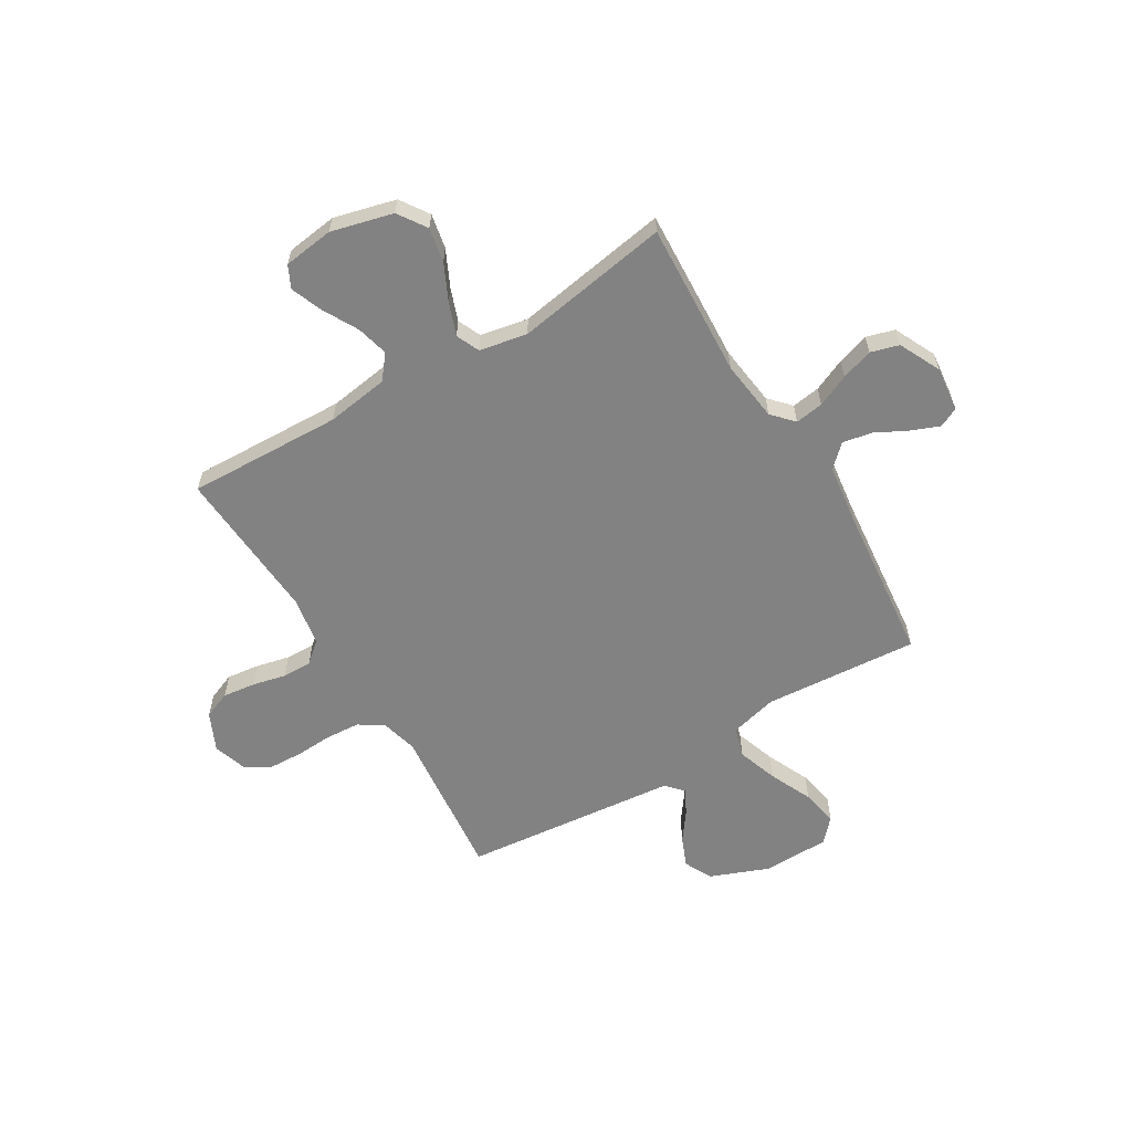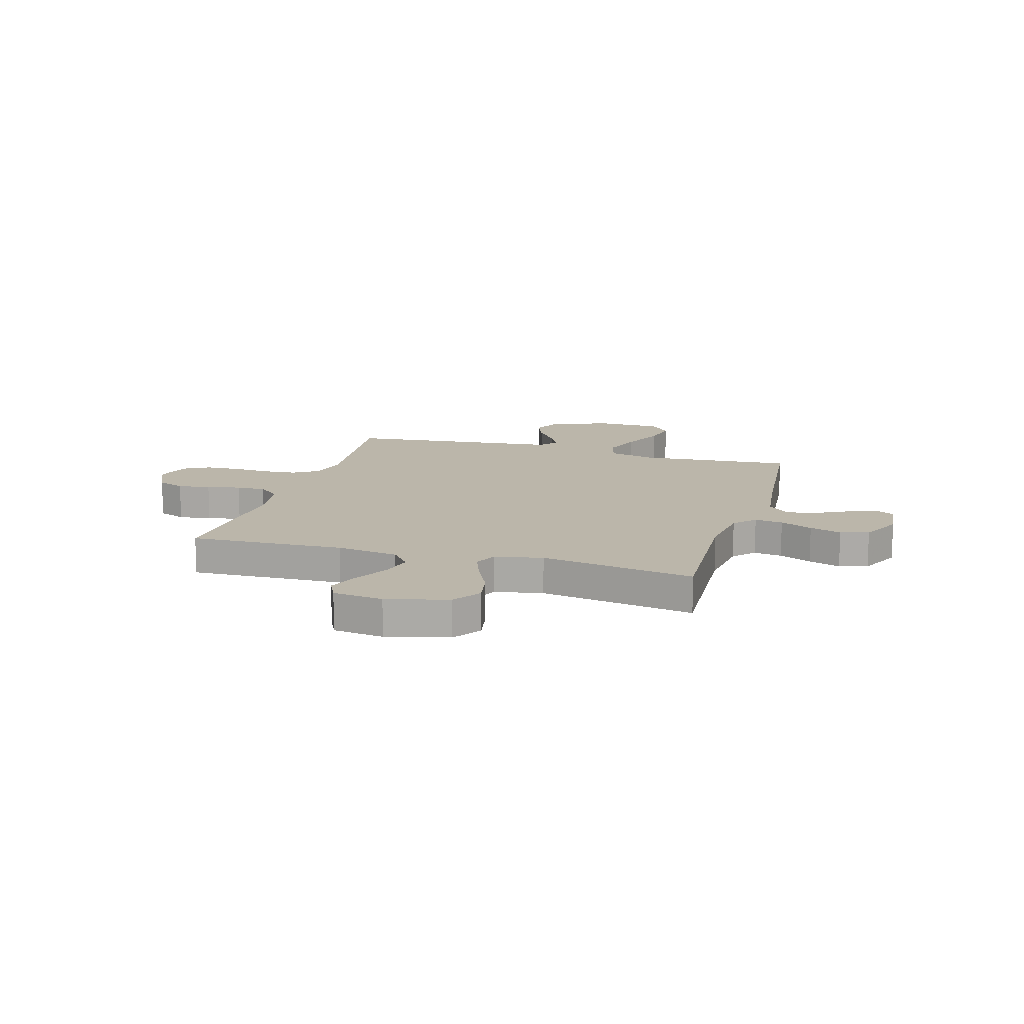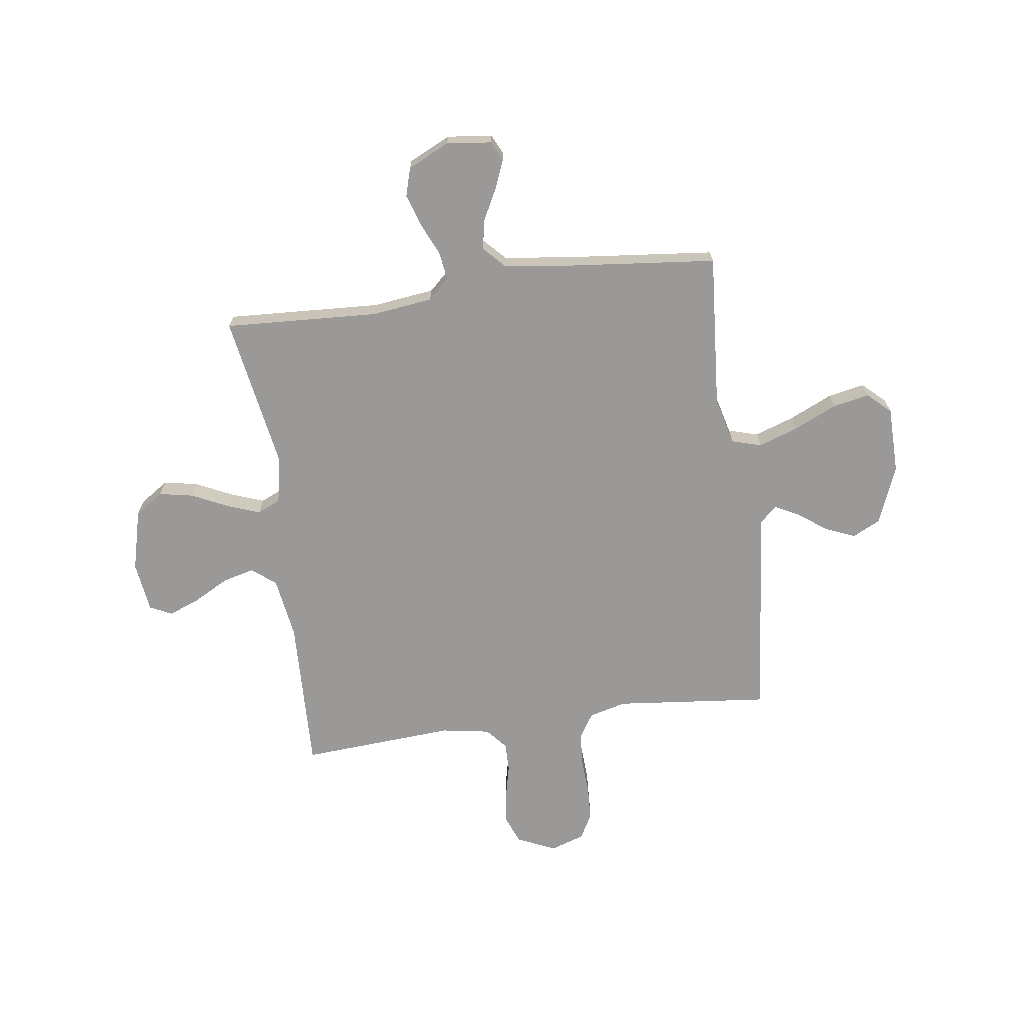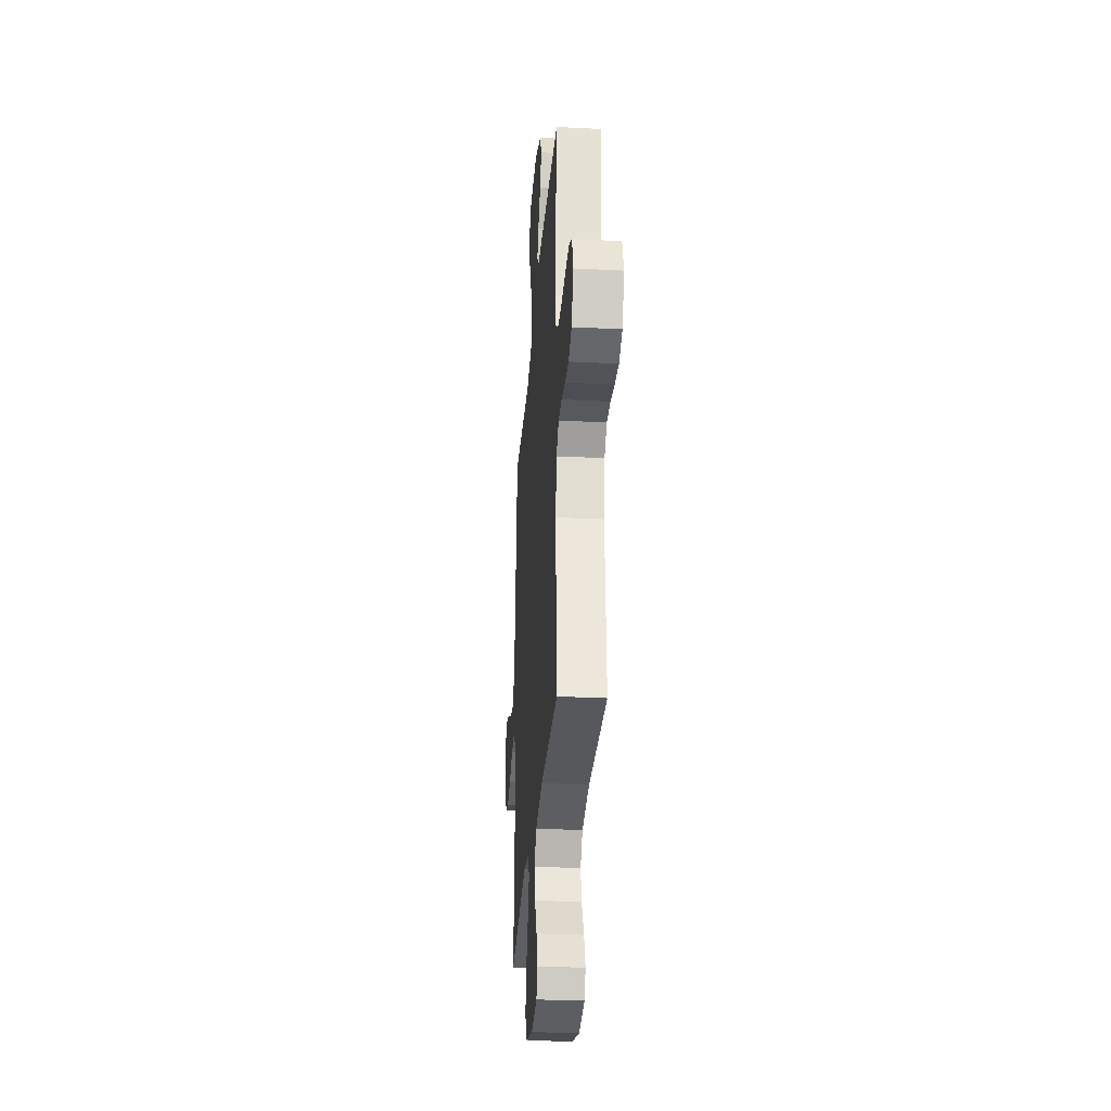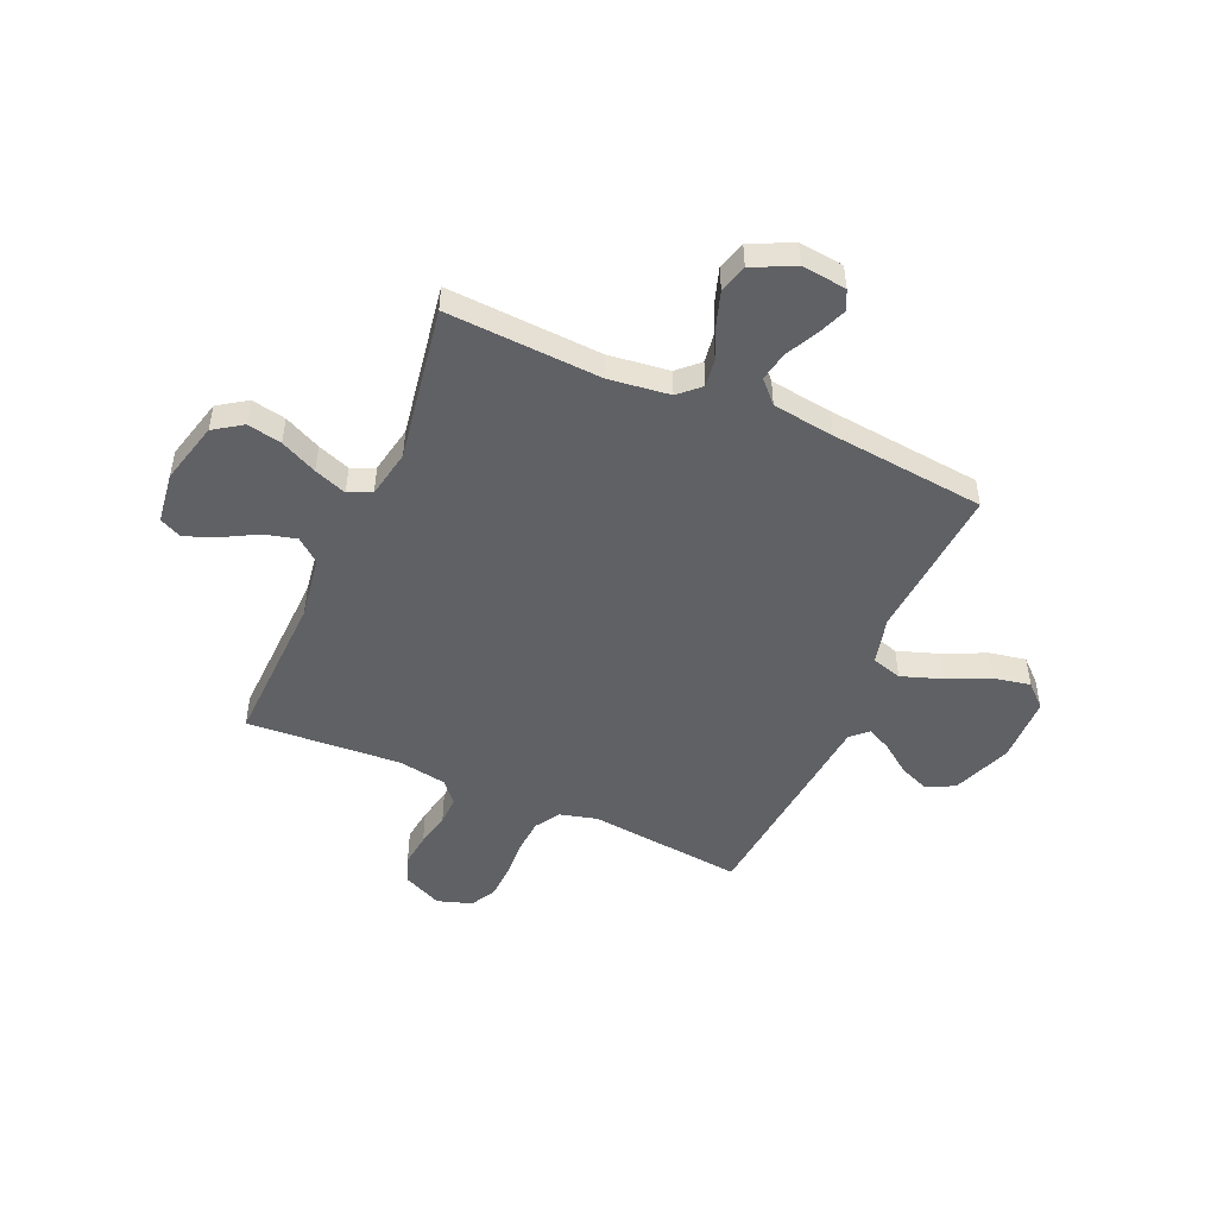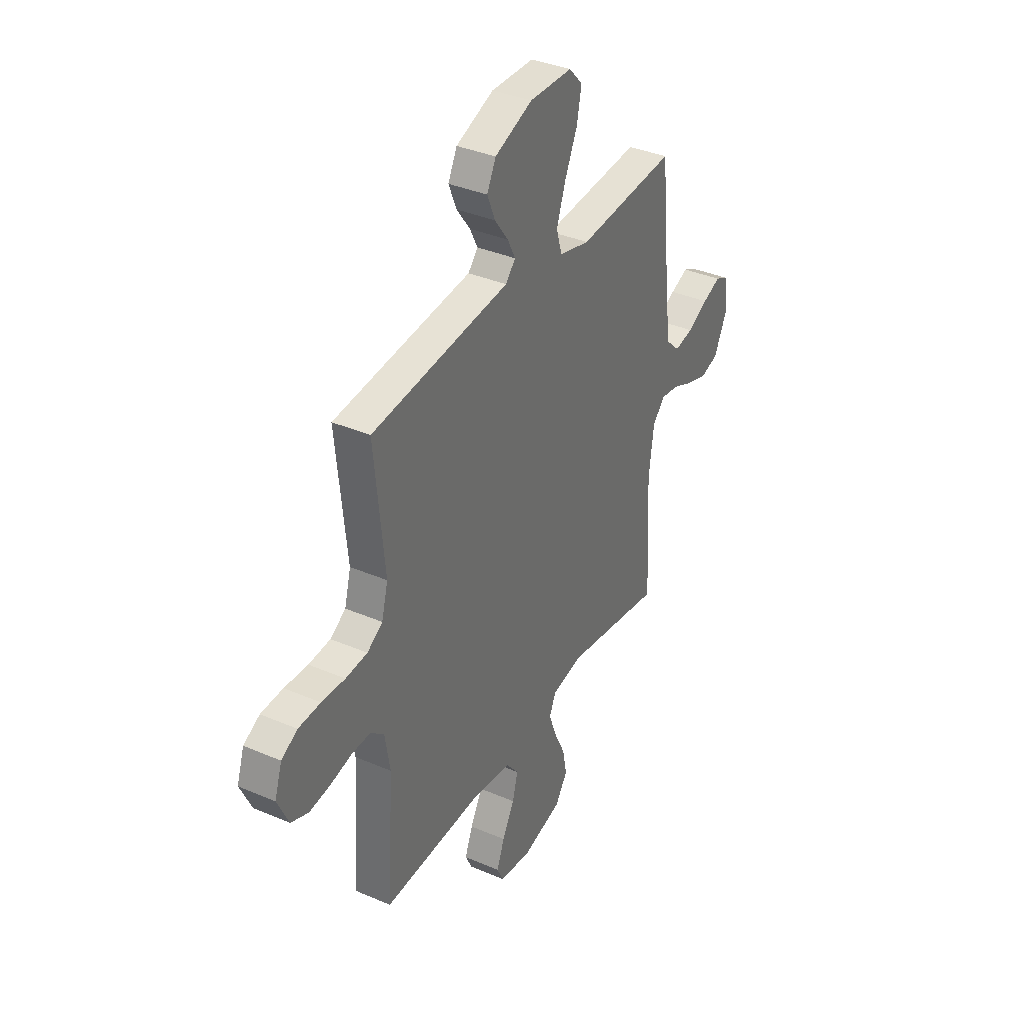
<metadata>
{"format":"obj","ext":"obj","renderer":"f3d","projection":"perspective","resolution":1024,"background":"white","views":[{"elev":-60.7,"azim":-149.0,"up":"+Y"},{"elev":13.9,"azim":-163.7,"up":"+Y"},{"elev":-68.9,"azim":-82.1,"up":"+Y"},{"elev":-30.3,"azim":85.8,"up":"+Z"},{"elev":-49.5,"azim":-113.6,"up":"+Y"},{"elev":36.6,"azim":119.2,"up":"+Z"}]}
</metadata>
<code>
v -0.5 0.07 -0.5
v -0.484 0.07 -0.2
v -0.499 0.07 -0.082
v -0.537 0.07 -0.041
v -0.592 0.07 -0.049
v -0.655 0.07 -0.077
v -0.717 0.07 -0.097
v -0.772 0.07 -0.081
v -0.811 0.07 0
v -0.801 0.07 0.087
v -0.763 0.07 0.105
v -0.708 0.07 0.083
v -0.646 0.07 0.051
v -0.589 0.07 0.04
v -0.547 0.07 0.08
v -0.531 0.07 0.2
v -0.5 0.07 0.5
v -0.2 0.07 0.477
v -0.108 0.07 0.5
v -0.091 0.07 0.558
v -0.118 0.07 0.636
v -0.156 0.07 0.719
v -0.17 0.07 0.79
v -0.129 0.07 0.834
v 0 0.07 0.836
v 0.114 0.07 0.791
v 0.141 0.07 0.737
v 0.117 0.07 0.679
v 0.076 0.07 0.623
v 0.052 0.07 0.576
v 0.082 0.07 0.543
v 0.2 0.07 0.531
v 0.5 0.07 0.5
v 0.469 0.07 0.2
v 0.488 0.07 0.128
v 0.535 0.07 0.098
v 0.601 0.07 0.093
v 0.672 0.07 0.097
v 0.739 0.07 0.094
v 0.788 0.07 0.067
v 0.81 0.07 0
v 0.776 0.07 -0.074
v 0.723 0.07 -0.095
v 0.659 0.07 -0.087
v 0.594 0.07 -0.072
v 0.537 0.07 -0.071
v 0.496 0.07 -0.106
v 0.48 0.07 -0.2
v 0.5 0.07 -0.5
v 0.2 0.07 -0.489
v 0.079 0.07 -0.507
v 0.042 0.07 -0.553
v 0.058 0.07 -0.615
v 0.095 0.07 -0.683
v 0.119 0.07 -0.744
v 0.098 0.07 -0.787
v 0 0.07 -0.8
v -0.12 0.07 -0.769
v -0.157 0.07 -0.714
v -0.144 0.07 -0.647
v -0.11 0.07 -0.576
v -0.087 0.07 -0.513
v -0.107 0.07 -0.468
v -0.2 0.07 -0.45
v -0.5 0 -0.5
v -0.484 0 -0.2
v -0.499 0 -0.082
v -0.537 0 -0.041
v -0.592 0 -0.049
v -0.655 0 -0.077
v -0.717 0 -0.097
v -0.772 0 -0.081
v -0.811 0 0
v -0.801 0 0.087
v -0.763 0 0.105
v -0.708 0 0.083
v -0.646 0 0.051
v -0.589 0 0.04
v -0.547 0 0.08
v -0.531 0 0.2
v -0.5 0 0.5
v -0.2 0 0.477
v -0.108 0 0.5
v -0.091 0 0.558
v -0.118 0 0.636
v -0.156 0 0.719
v -0.17 0 0.79
v -0.129 0 0.834
v 0 0 0.836
v 0.114 0 0.791
v 0.141 0 0.737
v 0.117 0 0.679
v 0.076 0 0.623
v 0.052 0 0.576
v 0.082 0 0.543
v 0.2 0 0.531
v 0.5 0 0.5
v 0.469 0 0.2
v 0.488 0 0.128
v 0.535 0 0.098
v 0.601 0 0.093
v 0.672 0 0.097
v 0.739 0 0.094
v 0.788 0 0.067
v 0.81 0 0
v 0.776 0 -0.074
v 0.723 0 -0.095
v 0.659 0 -0.087
v 0.594 0 -0.072
v 0.537 0 -0.071
v 0.496 0 -0.106
v 0.48 0 -0.2
v 0.5 0 -0.5
v 0.2 0 -0.489
v 0.079 0 -0.507
v 0.042 0 -0.553
v 0.058 0 -0.615
v 0.095 0 -0.683
v 0.119 0 -0.744
v 0.098 0 -0.787
v 0 0 -0.8
v -0.12 0 -0.769
v -0.157 0 -0.714
v -0.144 0 -0.647
v -0.11 0 -0.576
v -0.087 0 -0.513
v -0.107 0 -0.468
v -0.2 0 -0.45
f 58 59 60 61
f 58 61 62
f 57 58 62
f 56 57 62
f 53 54 55 56
f 52 53 56 62
f 51 52 62 63
f 48 49 50
f 47 48 50 51
f 42 43 44 45
f 42 45 46
f 41 42 46
f 40 41 46
f 37 38 39 40
f 36 37 40 46
f 35 36 46 47
f 31 32 33 34
f 31 34 35 47
f 26 27 28 29
f 26 29 30
f 25 26 30
f 24 25 30
f 21 22 23 24
f 20 21 24 30
f 19 20 30 31
f 16 17 18
f 15 16 18 19
f 10 11 12 13
f 8 9 10 13
f 8 13 14
f 5 6 7 8
f 5 8 14
f 4 5 14 15
f 64 1 2
f 63 64 2 3
f 31 47 51 63
f 15 19 31 63
f 3 4 15 63
f 125 124 123 122
f 126 125 122
f 126 122 121
f 126 121 120
f 120 119 118 117
f 126 120 117 116
f 127 126 116 115
f 114 113 112
f 115 114 112 111
f 109 108 107 106
f 110 109 106
f 110 106 105
f 110 105 104
f 104 103 102 101
f 110 104 101 100
f 111 110 100 99
f 98 97 96 95
f 111 99 98 95
f 93 92 91 90
f 94 93 90
f 94 90 89
f 94 89 88
f 88 87 86 85
f 94 88 85 84
f 95 94 84 83
f 82 81 80
f 83 82 80 79
f 77 76 75 74
f 77 74 73 72
f 78 77 72
f 72 71 70 69
f 78 72 69
f 79 78 69 68
f 66 65 128
f 67 66 128 127
f 127 115 111 95
f 127 95 83 79
f 127 79 68 67
f 1 65 66 2
f 2 66 67 3
f 3 67 68 4
f 4 68 69 5
f 5 69 70 6
f 6 70 71 7
f 7 71 72 8
f 8 72 73 9
f 9 73 74 10
f 10 74 75 11
f 11 75 76 12
f 12 76 77 13
f 13 77 78 14
f 14 78 79 15
f 15 79 80 16
f 16 80 81 17
f 17 81 82 18
f 18 82 83 19
f 19 83 84 20
f 20 84 85 21
f 21 85 86 22
f 22 86 87 23
f 23 87 88 24
f 24 88 89 25
f 25 89 90 26
f 26 90 91 27
f 27 91 92 28
f 28 92 93 29
f 29 93 94 30
f 30 94 95 31
f 31 95 96 32
f 32 96 97 33
f 33 97 98 34
f 34 98 99 35
f 35 99 100 36
f 36 100 101 37
f 37 101 102 38
f 38 102 103 39
f 39 103 104 40
f 40 104 105 41
f 41 105 106 42
f 42 106 107 43
f 43 107 108 44
f 44 108 109 45
f 45 109 110 46
f 46 110 111 47
f 47 111 112 48
f 48 112 113 49
f 49 113 114 50
f 50 114 115 51
f 51 115 116 52
f 52 116 117 53
f 53 117 118 54
f 54 118 119 55
f 55 119 120 56
f 56 120 121 57
f 57 121 122 58
f 58 122 123 59
f 59 123 124 60
f 60 124 125 61
f 61 125 126 62
f 62 126 127 63
f 63 127 128 64
f 64 128 65 1

</code>
